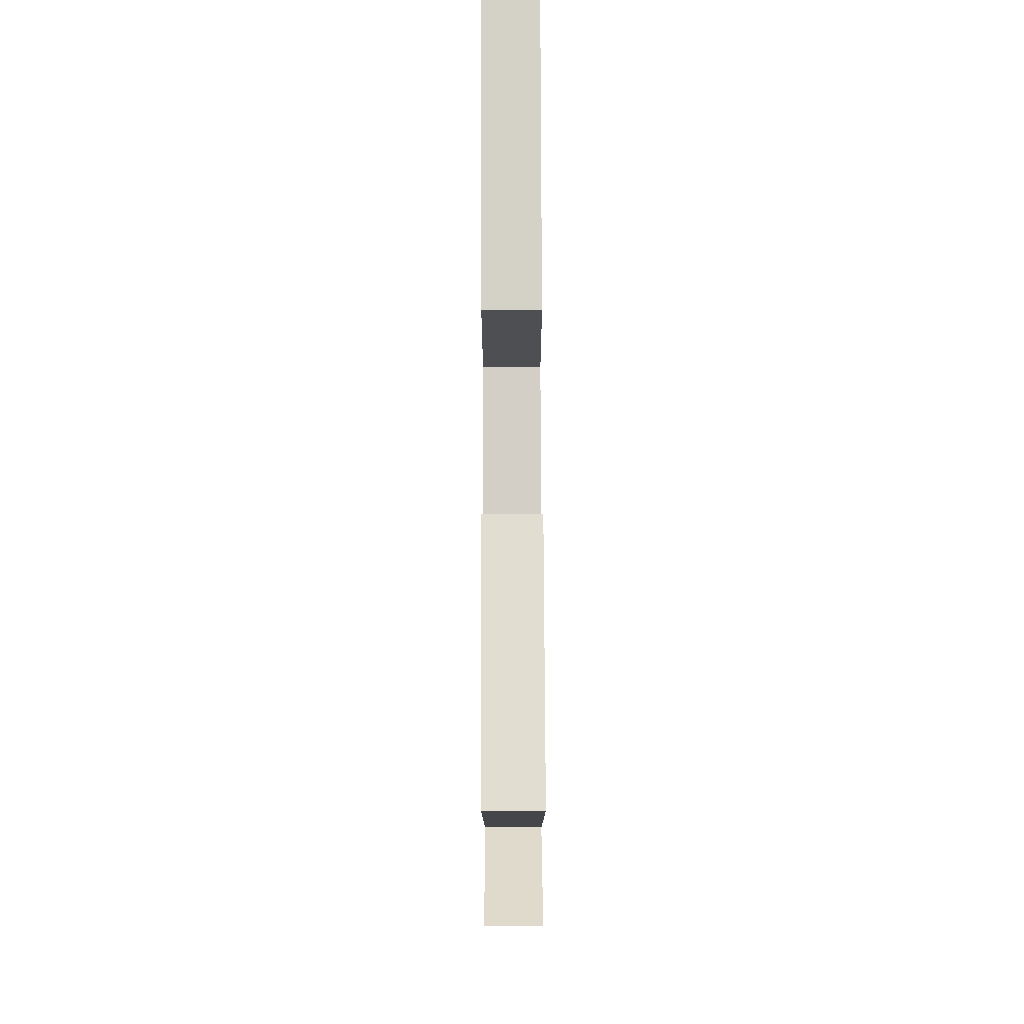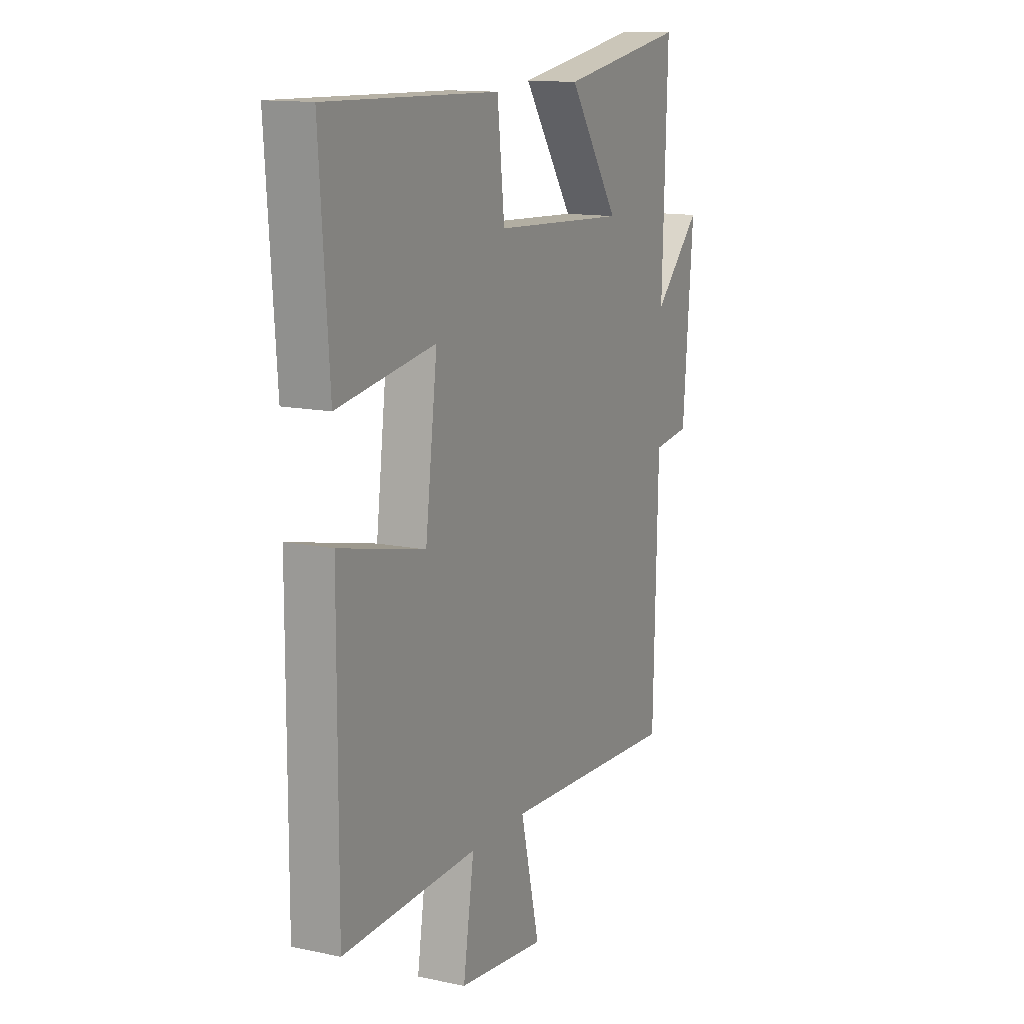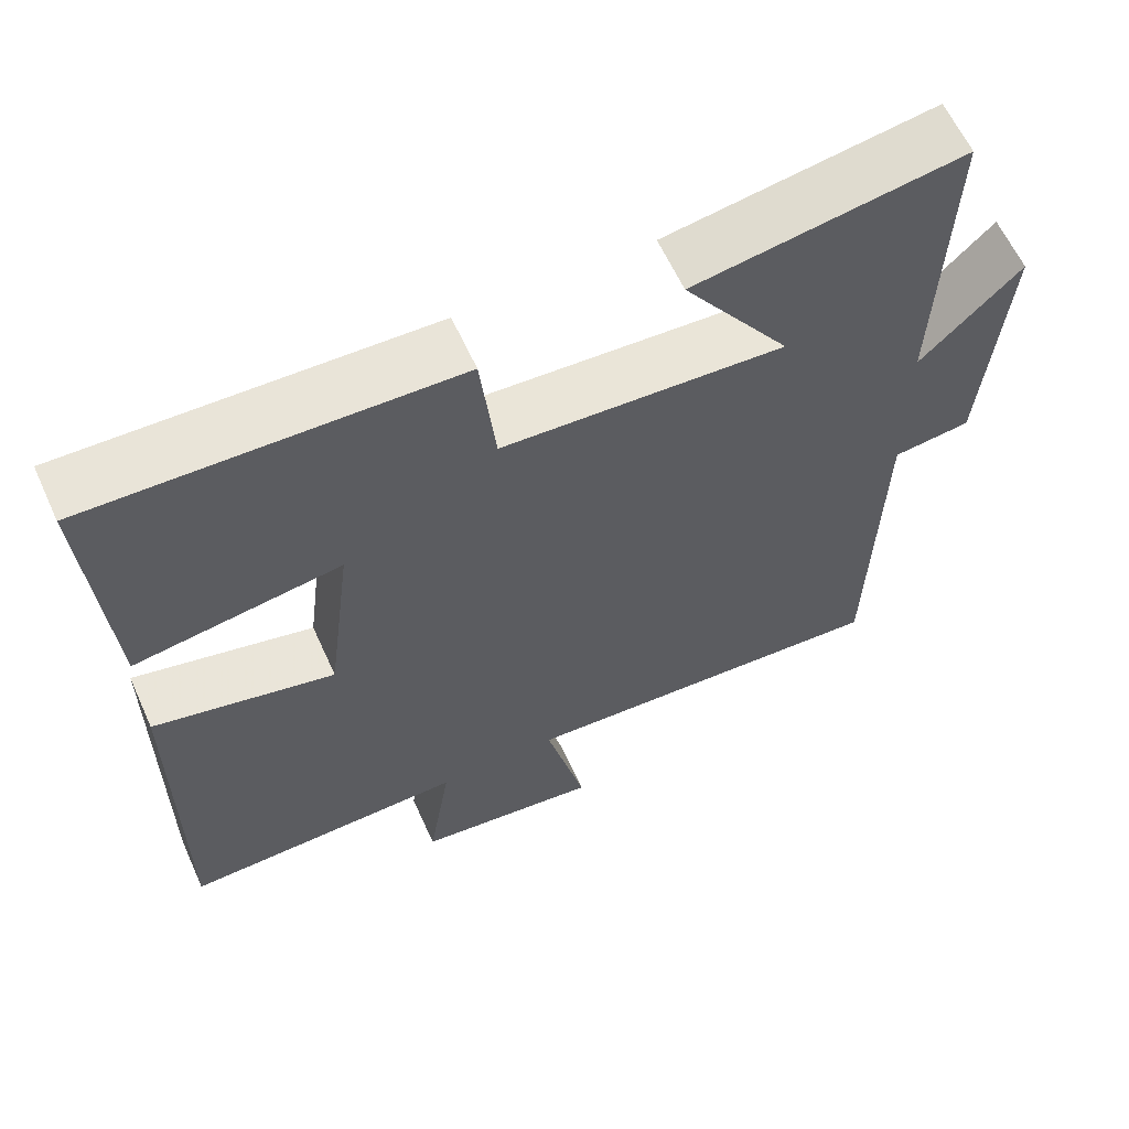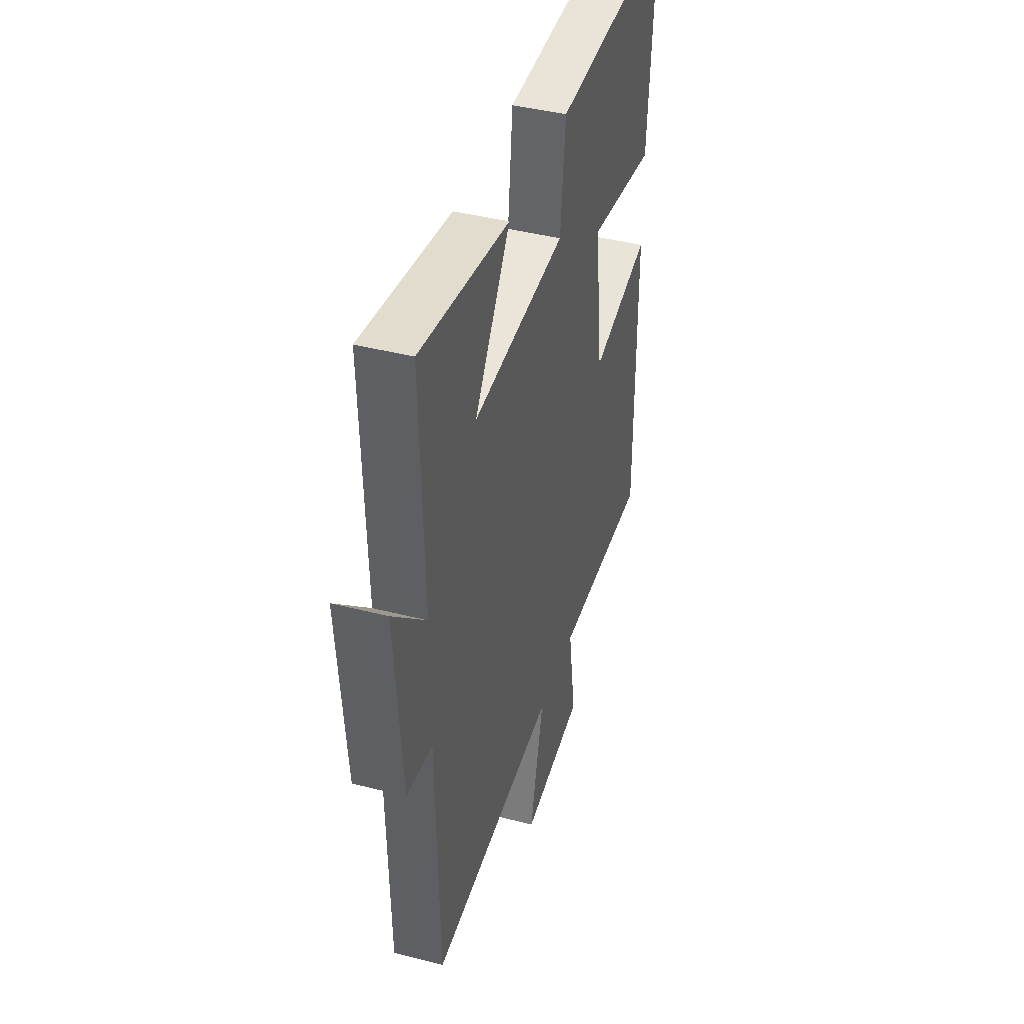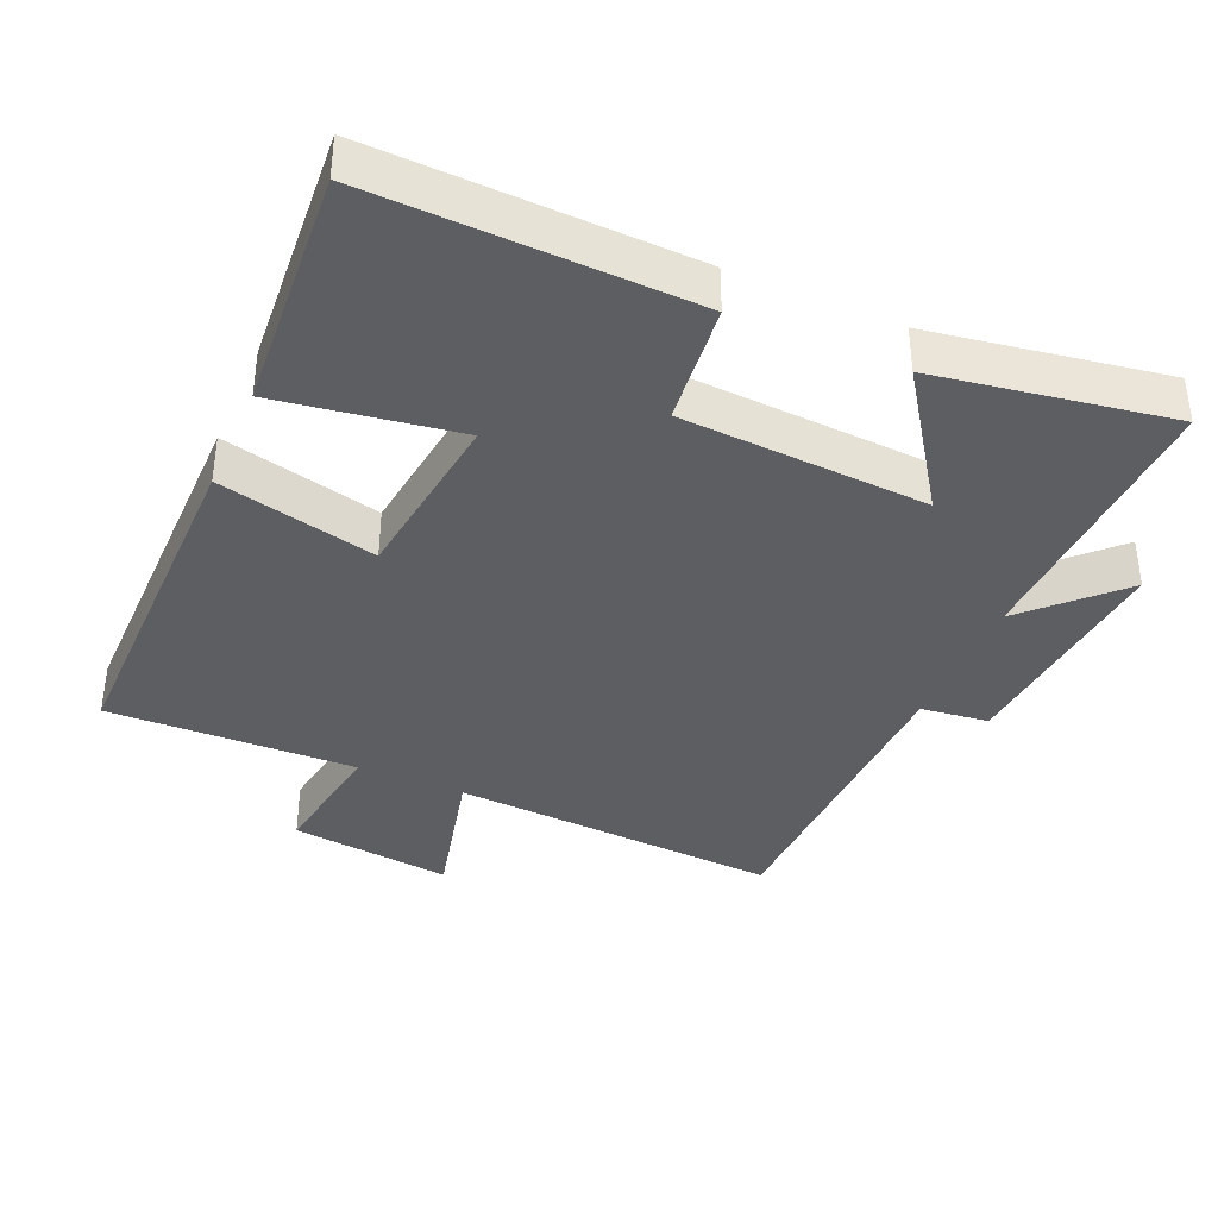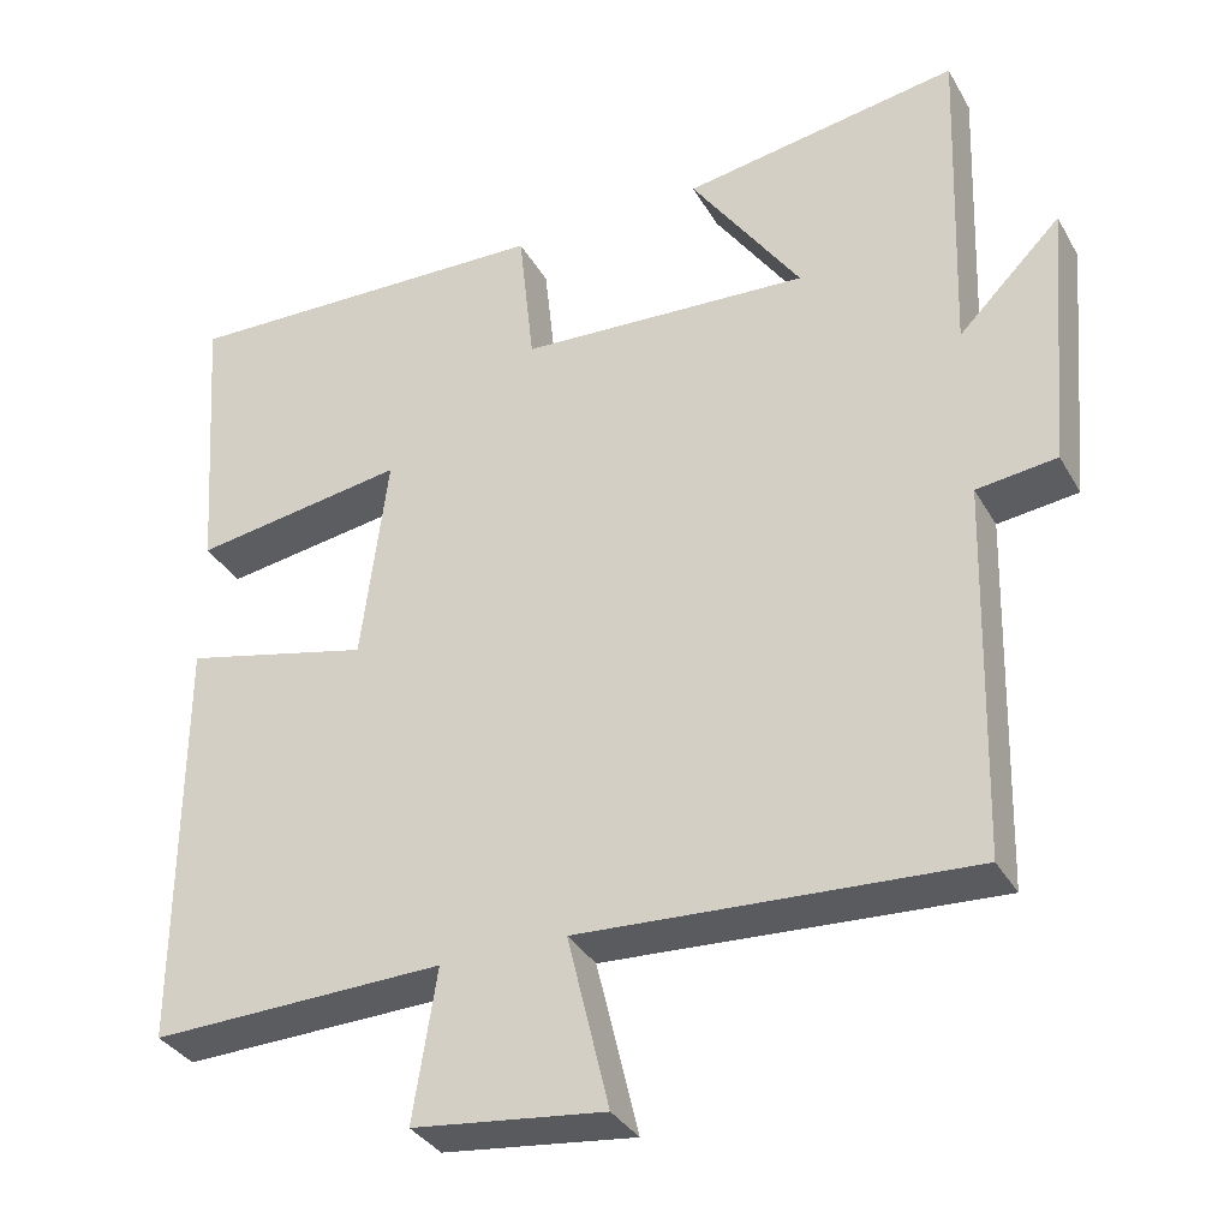
<metadata>
{"format":"obj","ext":"obj","renderer":"f3d","projection":"perspective","resolution":1024,"background":"white","views":[{"elev":78.1,"azim":89.8,"up":"+Z"},{"elev":13.4,"azim":-64.4,"up":"+Z"},{"elev":61.7,"azim":-24.4,"up":"+Z"},{"elev":42.2,"azim":107.1,"up":"+Z"},{"elev":-38.1,"azim":-23.5,"up":"+Y"},{"elev":-34.3,"azim":25.9,"up":"+Z"}]}
</metadata>
<code>
v -0.502 0.07 -0.51
v -0.5 0.07 0
v -0.271 0.07 -0.054
v -0.239 0.07 0.202
v -0.5 0.07 0.162
v -0.525 0.07 0.514
v -0.065 0.07 0.5
v -0.046 0.07 0.324
v 0.31 0.07 0.304
v 0.175 0.07 0.5
v 0.514 0.07 0.555
v 0.5 0.07 0.148
v 0.626 0.07 0.274
v 0.598 0.07 -0.058
v 0.5 0.07 -0.07
v 0.488 0.07 -0.528
v 0.011 0.07 -0.5
v 0.062 0.07 -0.712
v -0.172 0.07 -0.684
v -0.143 0.07 -0.5
v -0.502 0 -0.51
v -0.5 0 0
v -0.271 0 -0.054
v -0.239 0 0.202
v -0.5 0 0.162
v -0.525 0 0.514
v -0.065 0 0.5
v -0.046 0 0.324
v 0.31 0 0.304
v 0.175 0 0.5
v 0.514 0 0.555
v 0.5 0 0.148
v 0.626 0 0.274
v 0.598 0 -0.058
v 0.5 0 -0.07
v 0.488 0 -0.528
v 0.011 0 -0.5
v 0.062 0 -0.712
v -0.172 0 -0.684
v -0.143 0 -0.5
f 17 18 19 20
f 15 16 17
f 15 17 20
f 12 13 14 15
f 12 15 20 1
f 9 10 11 12
f 8 9 12 1
f 6 7 8
f 5 6 8
f 4 5 8
f 3 4 8
f 1 2 3
f 1 3 8
f 40 39 38 37
f 37 36 35
f 40 37 35
f 35 34 33 32
f 21 40 35 32
f 32 31 30 29
f 21 32 29 28
f 28 27 26
f 28 26 25
f 28 25 24
f 28 24 23
f 23 22 21
f 28 23 21
f 1 21 22 2
f 2 22 23 3
f 3 23 24 4
f 4 24 25 5
f 5 25 26 6
f 6 26 27 7
f 7 27 28 8
f 8 28 29 9
f 9 29 30 10
f 10 30 31 11
f 11 31 32 12
f 12 32 33 13
f 13 33 34 14
f 14 34 35 15
f 15 35 36 16
f 16 36 37 17
f 17 37 38 18
f 18 38 39 19
f 19 39 40 20
f 20 40 21 1

</code>
